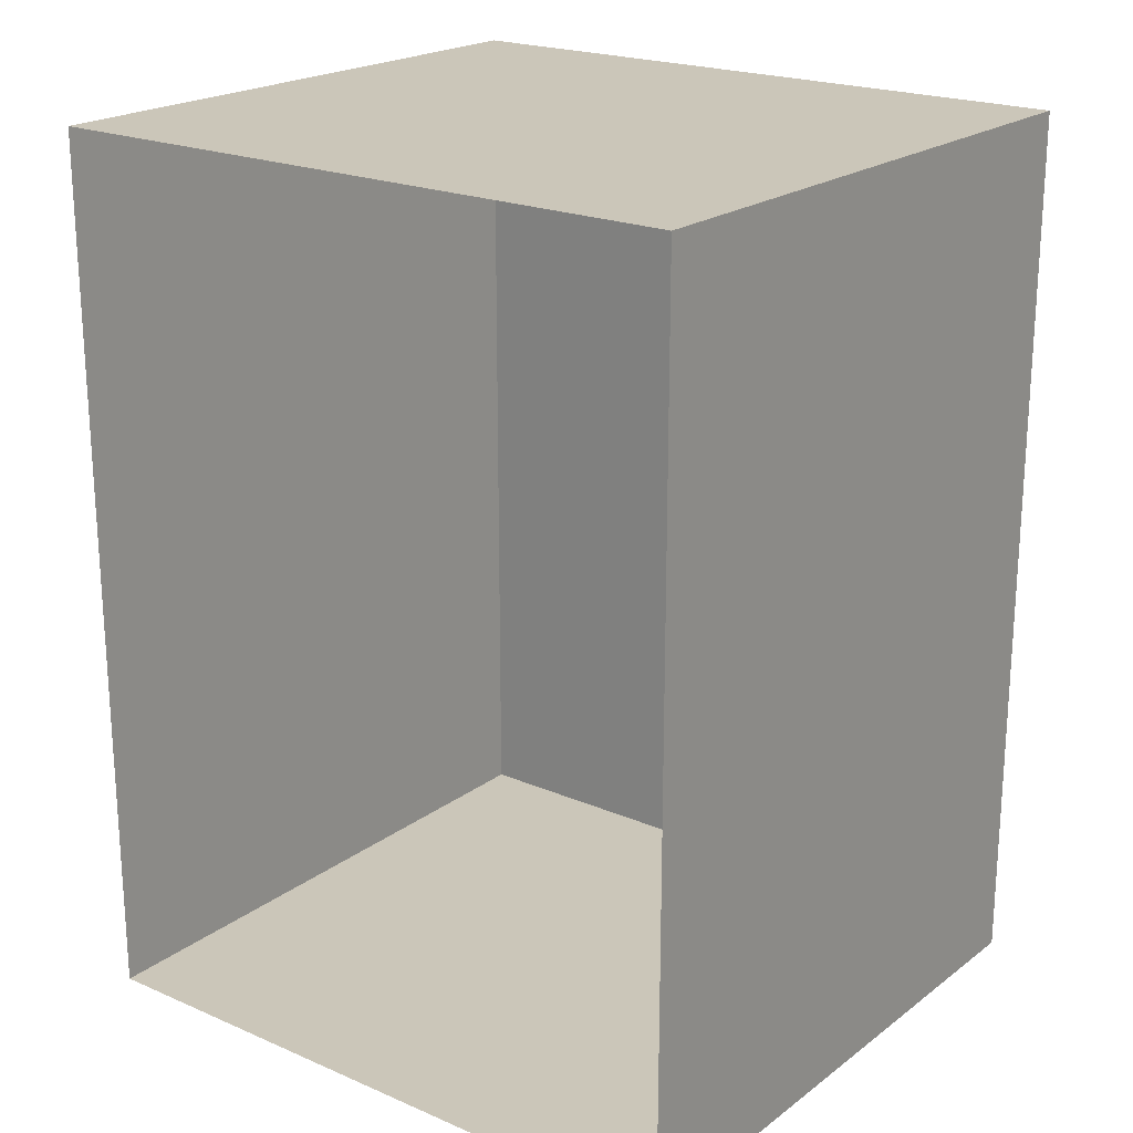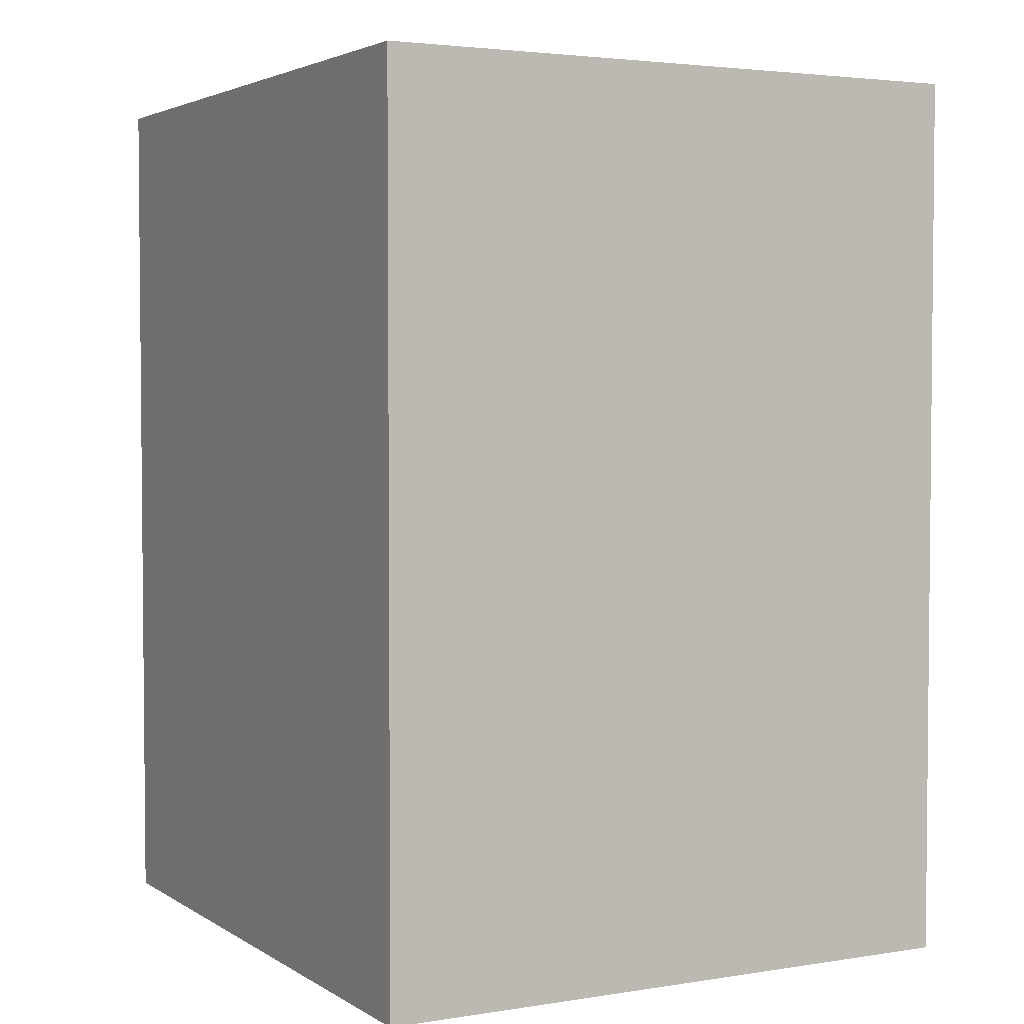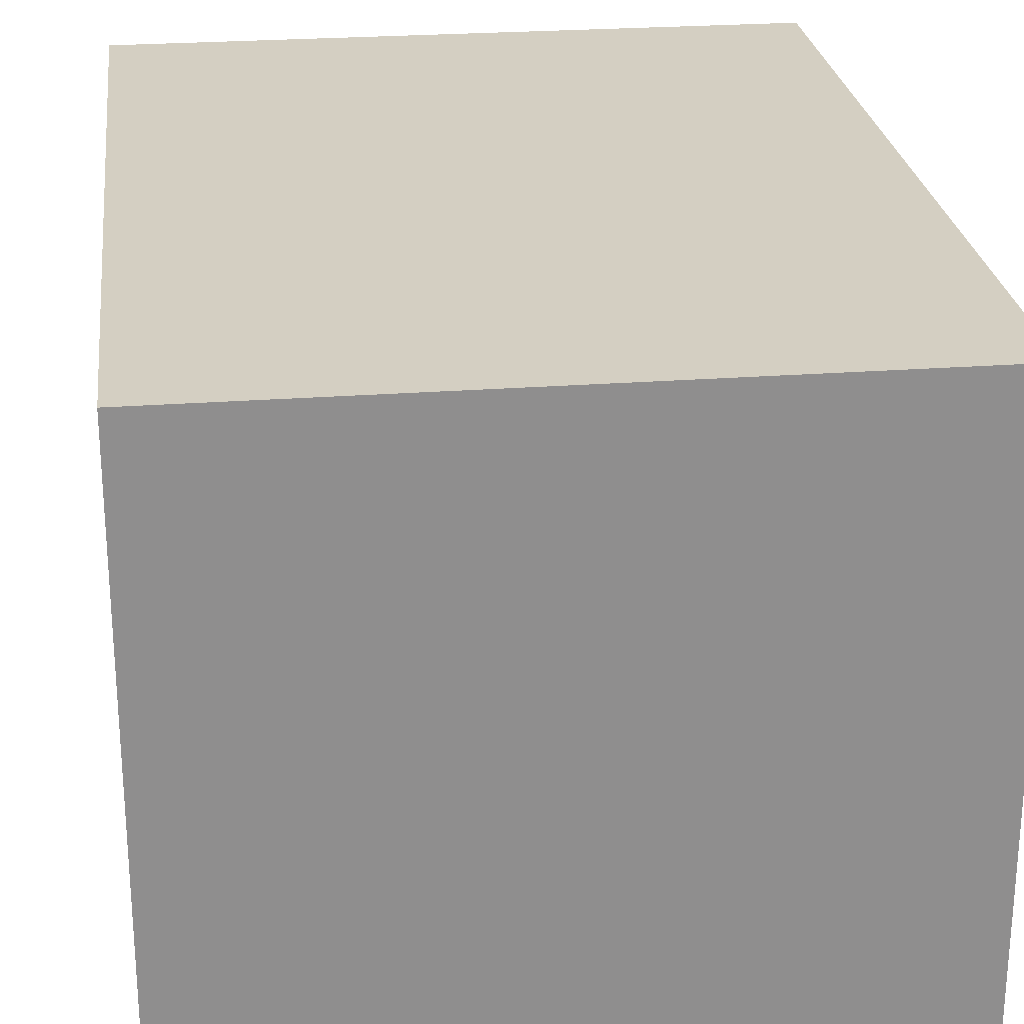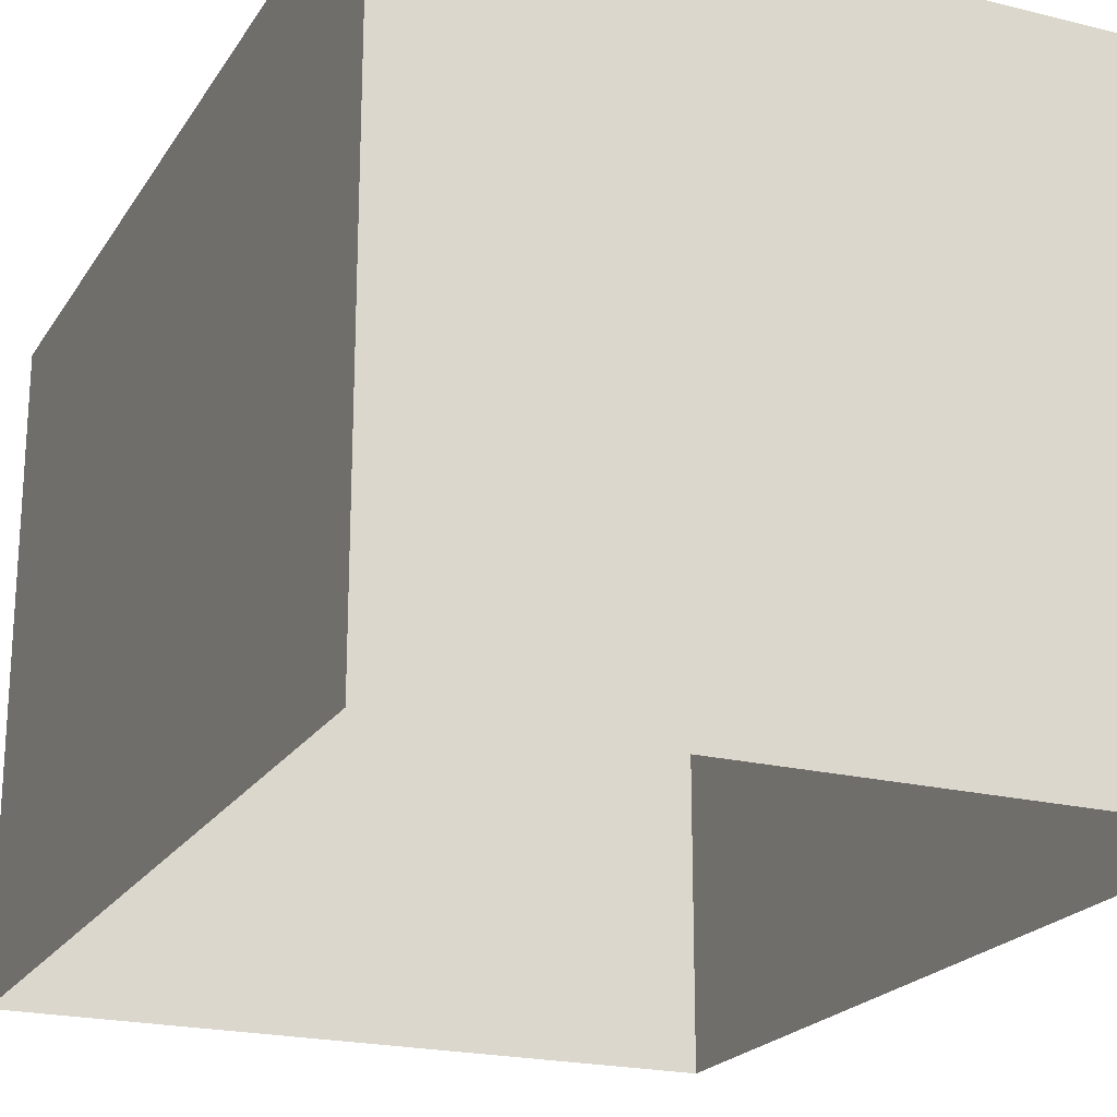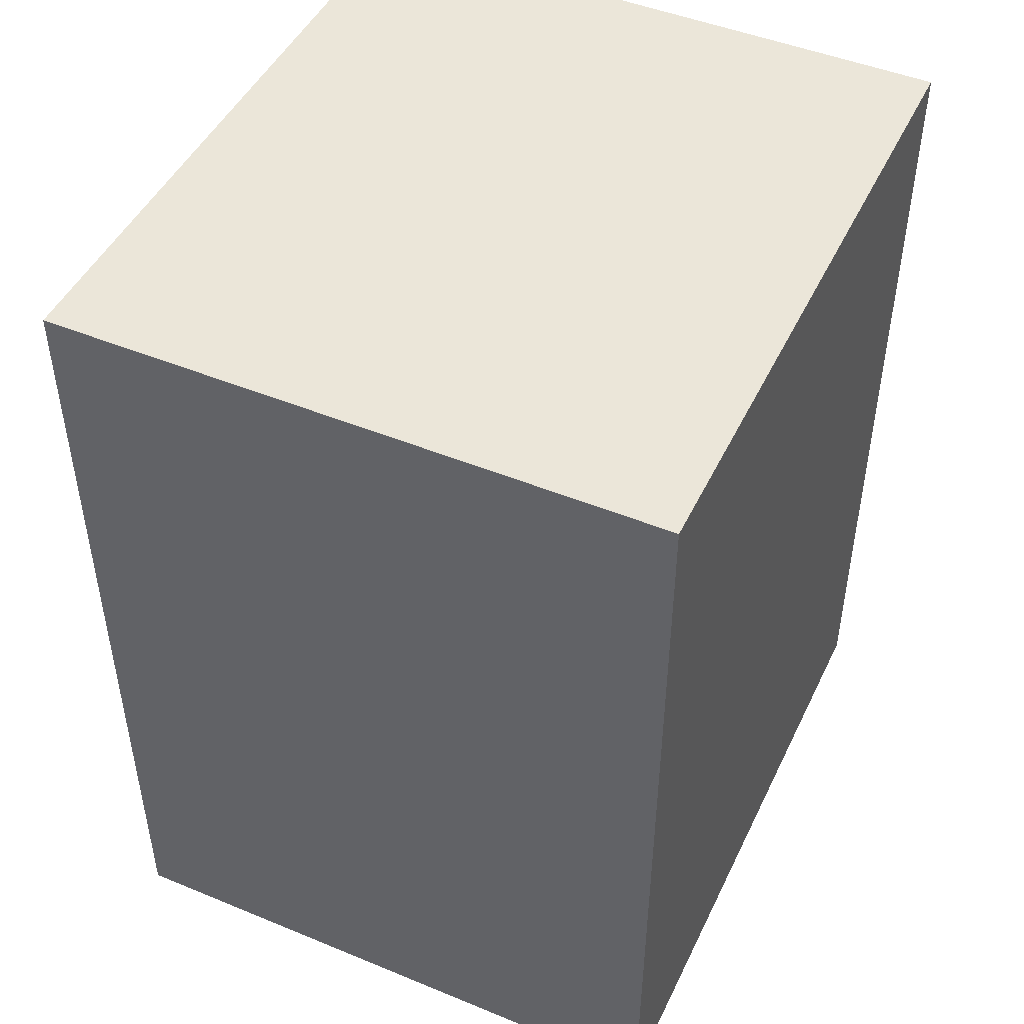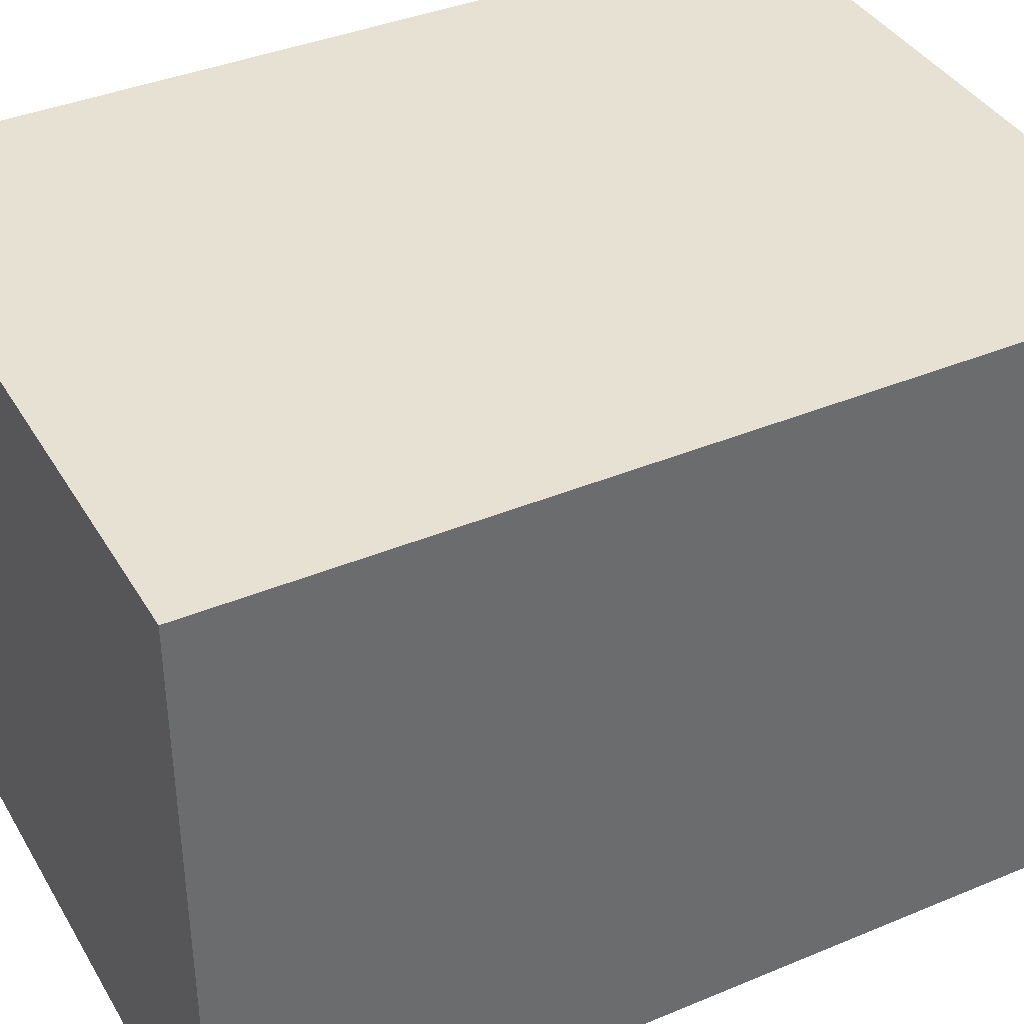
<metadata>
{"format":"obj","ext":"obj","renderer":"f3d","projection":"perspective","resolution":1024,"background":"white","views":[{"elev":21.0,"azim":37.6,"up":"+Z"},{"elev":3.3,"azim":-118.3,"up":"+Z"},{"elev":25.4,"azim":173.1,"up":"+Y"},{"elev":-21.2,"azim":-23.8,"up":"+Y"},{"elev":47.3,"azim":114.9,"up":"+Z"},{"elev":38.7,"azim":-117.7,"up":"+Y"}]}
</metadata>
<code>
o PsDresser_219_2
v -0.565 -0.3716 0.004654
v -0.565 0.1383 -0.1453
v -0.565 0.1383 0.004654
v -0.565 -0.3716 -0.1453
v -0.565 -0.3716 0.1546
v -0.565 0.1383 0.1546
v -0.565 0.1383 -0.2952
v -0.565 -0.3716 -0.2952
v -0.565 0.1383 -0.4395
v -0.565 -0.3716 -0.4395
v -0.565 -0.3716 0.2988
v -0.565 0.1383 0.2988
v -0.00551 -0.3716 -0.2952
v -0.005511 0.1383 -0.1453
v -0.005511 0.1383 -0.2952
v -0.00551 -0.3716 -0.1453
v -0.005511 0.1383 0.004654
v -0.00551 -0.3716 0.004654
v -0.00551 -0.3716 -0.4395
v -0.005511 0.1383 -0.4395
v -0.005511 0.1383 0.1546
v -0.00551 -0.3716 0.1546
v -0.005511 0.1383 0.2988
v -0.00551 -0.3716 0.2988
f 1 2 3
f 1 4 2
f 5 1 3
f 5 3 6
f 4 7 2
f 4 8 7
f 8 9 7
f 8 10 9
f 11 6 12
f 11 5 6
f 13 14 15
f 13 16 14
f 16 17 14
f 16 18 17
f 19 13 15
f 19 15 20
f 18 21 17
f 18 22 21
f 22 23 21
f 22 24 23
f 21 12 6
f 21 23 12
f 17 21 6
f 17 6 3
f 14 17 3
f 14 3 2
f 15 14 2
f 15 2 7
f 20 15 7
f 20 7 9
f 10 20 9
f 10 19 20
f 24 12 23
f 24 11 12

</code>
